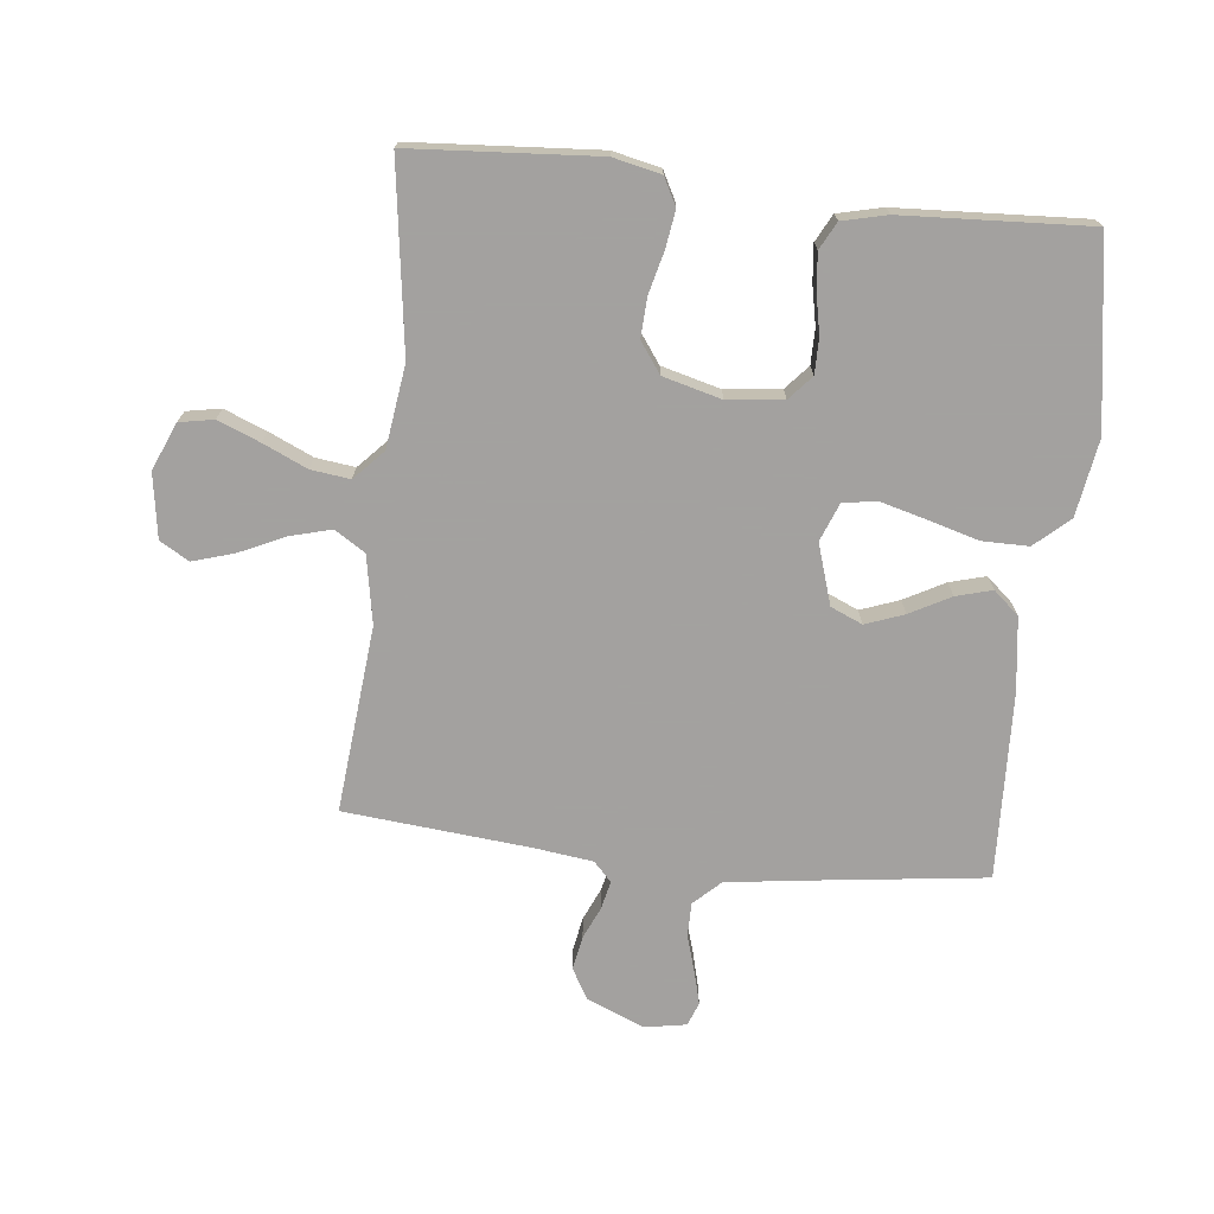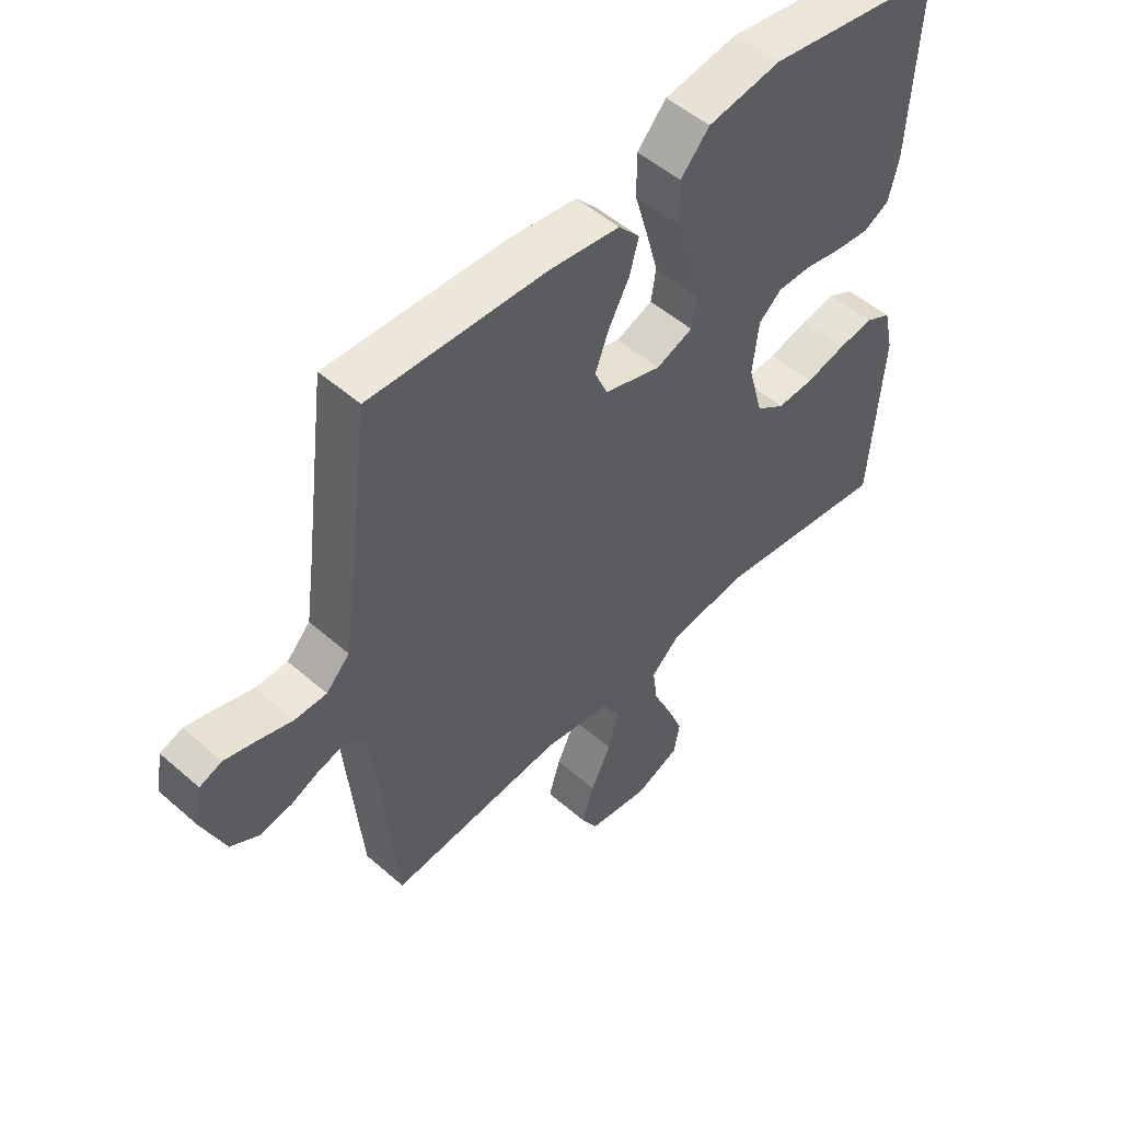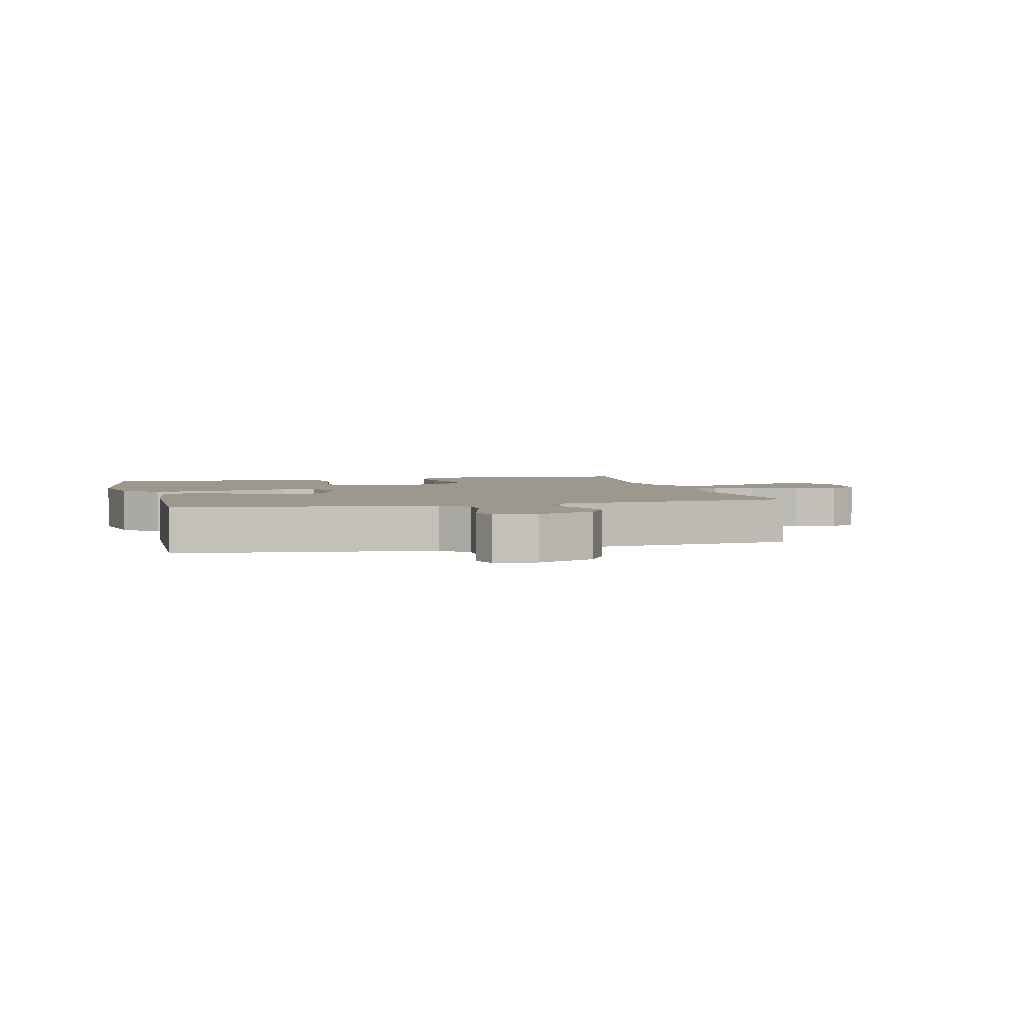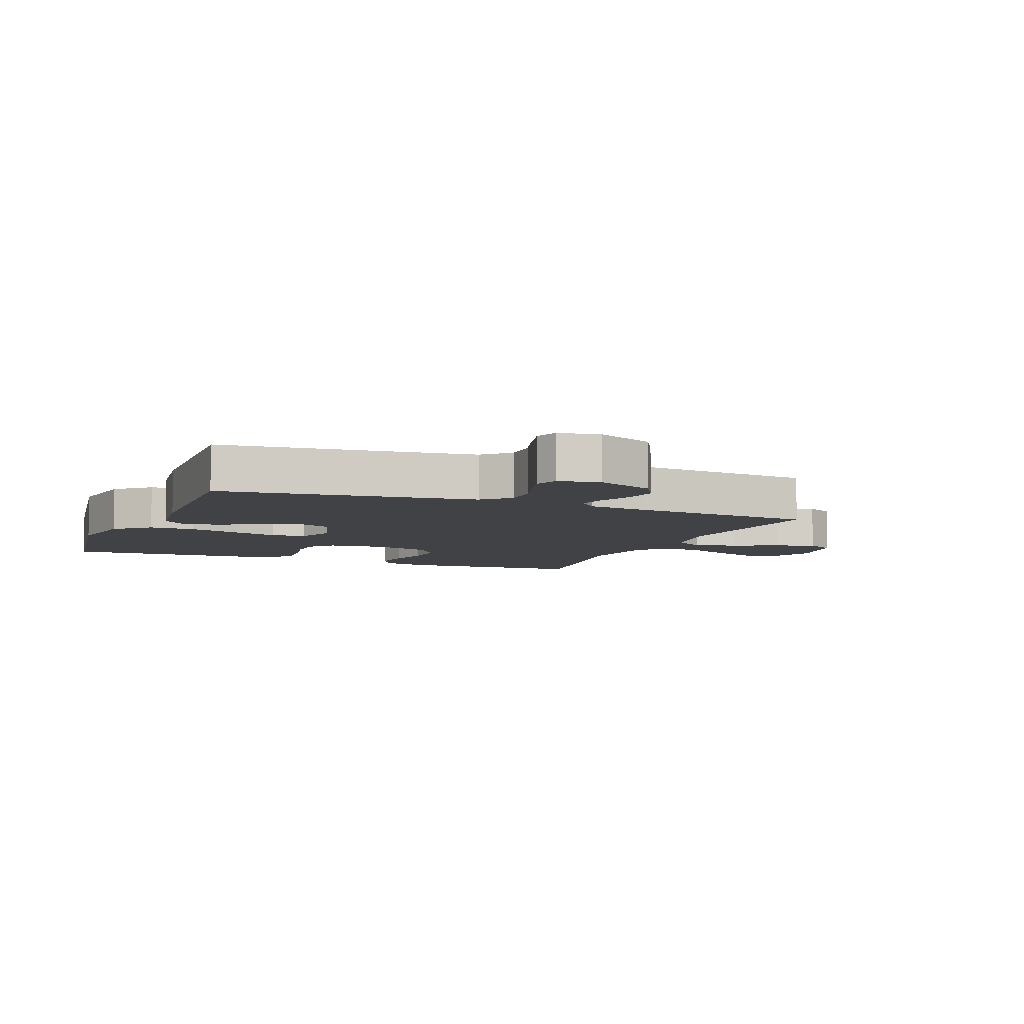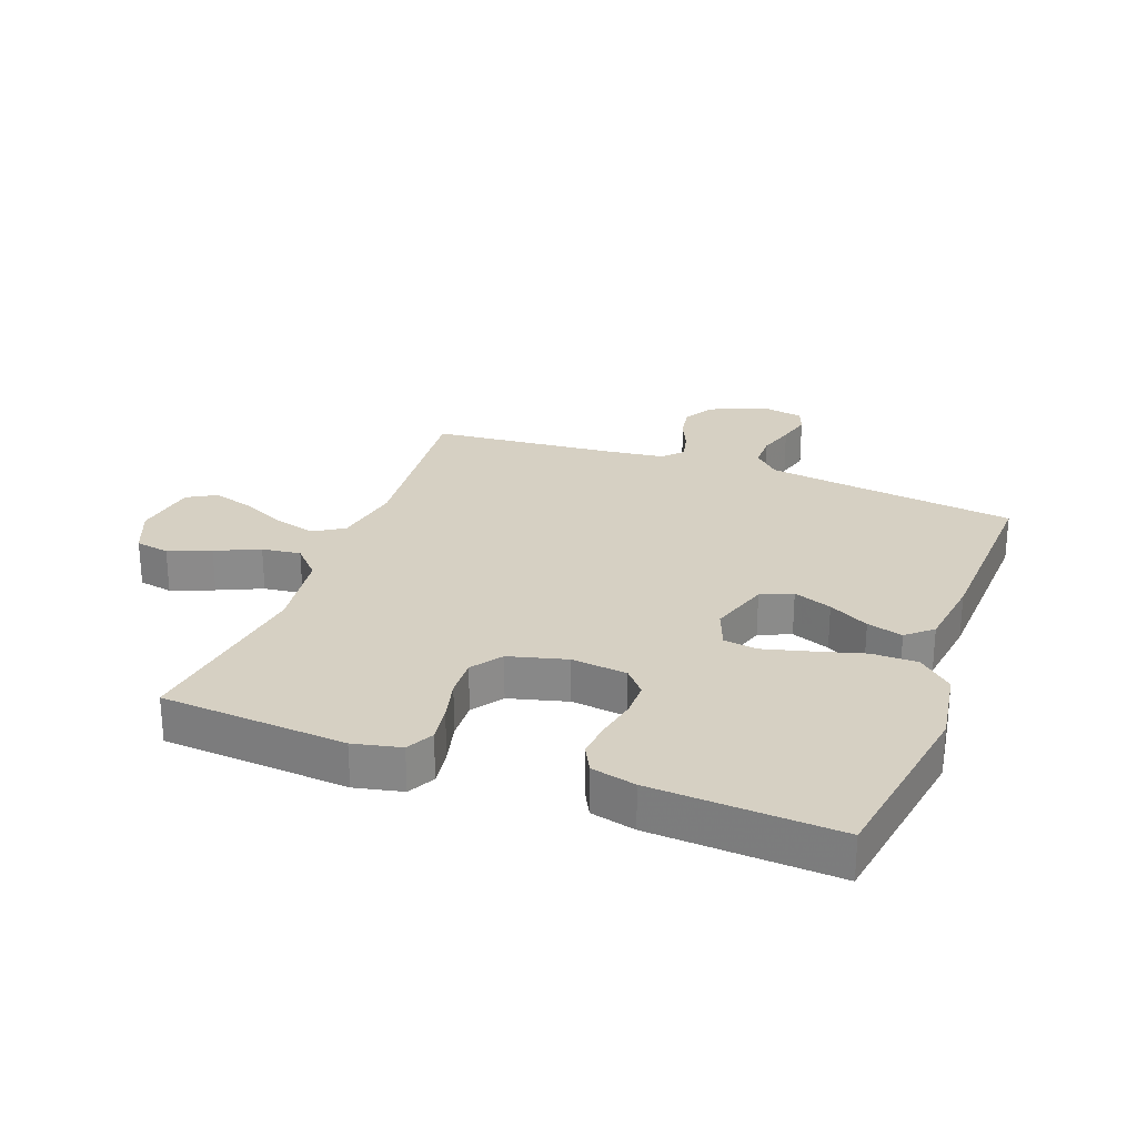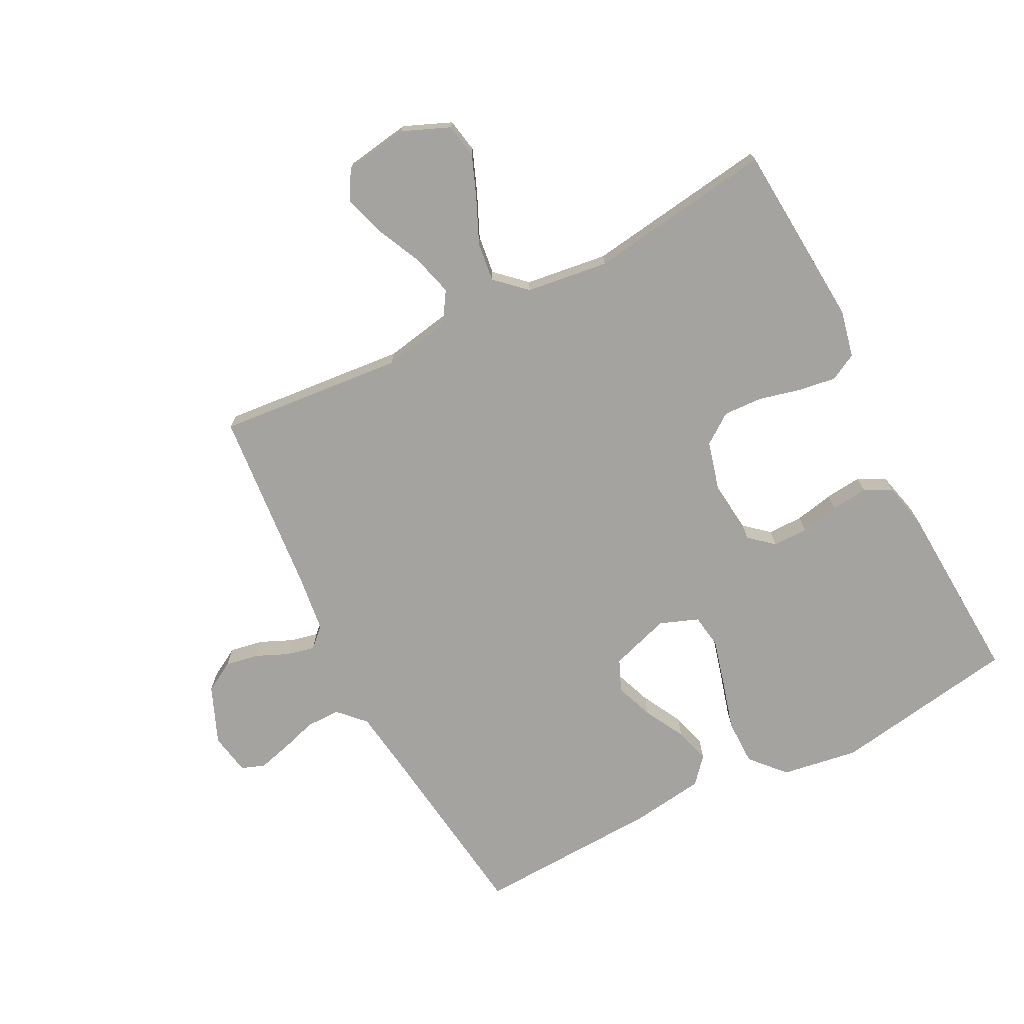
<metadata>
{"format":"obj","ext":"obj","renderer":"f3d","projection":"perspective","resolution":1024,"background":"white","views":[{"elev":-72.3,"azim":-96.3,"up":"+Y"},{"elev":51.5,"azim":133.5,"up":"+Z"},{"elev":3.2,"azim":75.6,"up":"+Y"},{"elev":-6.7,"azim":67.8,"up":"+Y"},{"elev":26.5,"azim":-69.5,"up":"+Y"},{"elev":-72.8,"azim":-152.7,"up":"+Y"}]}
</metadata>
<code>
v 0.5 0.07 0.5
v 0.538 0.07 0.2
v 0.553 0.07 0.091
v 0.593 0.07 0.049
v 0.648 0.07 0.049
v 0.707 0.07 0.067
v 0.76 0.07 0.081
v 0.798 0.07 0.067
v 0.81 0.07 0
v 0.771 0.07 -0.093
v 0.722 0.07 -0.121
v 0.668 0.07 -0.111
v 0.616 0.07 -0.088
v 0.571 0.07 -0.078
v 0.54 0.07 -0.107
v 0.528 0.07 -0.2
v 0.5 0.07 -0.5
v 0.2 0.07 -0.472
v 0.09 0.07 -0.492
v 0.059 0.07 -0.541
v 0.077 0.07 -0.608
v 0.111 0.07 -0.681
v 0.131 0.07 -0.747
v 0.104 0.07 -0.794
v 0 0.07 -0.81
v -0.076 0.07 -0.778
v -0.086 0.07 -0.723
v -0.059 0.07 -0.655
v -0.027 0.07 -0.584
v -0.019 0.07 -0.521
v -0.067 0.07 -0.476
v -0.2 0.07 -0.458
v -0.5 0.07 -0.5
v -0.521 0.07 -0.2
v -0.504 0.07 -0.123
v -0.46 0.07 -0.1
v -0.4 0.07 -0.109
v -0.332 0.07 -0.126
v -0.269 0.07 -0.129
v -0.22 0.07 -0.094
v -0.195 0.07 0
v -0.205 0.07 0.09
v -0.244 0.07 0.124
v -0.301 0.07 0.124
v -0.364 0.07 0.111
v -0.423 0.07 0.105
v -0.467 0.07 0.128
v -0.484 0.07 0.2
v -0.5 0.07 0.5
v -0.2 0.07 0.548
v -0.076 0.07 0.528
v -0.027 0.07 0.473
v -0.027 0.07 0.399
v -0.05 0.07 0.318
v -0.07 0.07 0.243
v -0.062 0.07 0.188
v 0 0.07 0.164
v 0.097 0.07 0.195
v 0.119 0.07 0.246
v 0.096 0.07 0.308
v 0.061 0.07 0.373
v 0.045 0.07 0.431
v 0.081 0.07 0.472
v 0.2 0.07 0.488
v 0.5 0 0.5
v 0.538 0 0.2
v 0.553 0 0.091
v 0.593 0 0.049
v 0.648 0 0.049
v 0.707 0 0.067
v 0.76 0 0.081
v 0.798 0 0.067
v 0.81 0 0
v 0.771 0 -0.093
v 0.722 0 -0.121
v 0.668 0 -0.111
v 0.616 0 -0.088
v 0.571 0 -0.078
v 0.54 0 -0.107
v 0.528 0 -0.2
v 0.5 0 -0.5
v 0.2 0 -0.472
v 0.09 0 -0.492
v 0.059 0 -0.541
v 0.077 0 -0.608
v 0.111 0 -0.681
v 0.131 0 -0.747
v 0.104 0 -0.794
v 0 0 -0.81
v -0.076 0 -0.778
v -0.086 0 -0.723
v -0.059 0 -0.655
v -0.027 0 -0.584
v -0.019 0 -0.521
v -0.067 0 -0.476
v -0.2 0 -0.458
v -0.5 0 -0.5
v -0.521 0 -0.2
v -0.504 0 -0.123
v -0.46 0 -0.1
v -0.4 0 -0.109
v -0.332 0 -0.126
v -0.269 0 -0.129
v -0.22 0 -0.094
v -0.195 0 0
v -0.205 0 0.09
v -0.244 0 0.124
v -0.301 0 0.124
v -0.364 0 0.111
v -0.423 0 0.105
v -0.467 0 0.128
v -0.484 0 0.2
v -0.5 0 0.5
v -0.2 0 0.548
v -0.076 0 0.528
v -0.027 0 0.473
v -0.027 0 0.399
v -0.05 0 0.318
v -0.07 0 0.243
v -0.062 0 0.188
v 0 0 0.164
v 0.097 0 0.195
v 0.119 0 0.246
v 0.096 0 0.308
v 0.061 0 0.373
v 0.045 0 0.431
v 0.081 0 0.472
v 0.2 0 0.488
f 63 64 1 2
f 60 61 62 63
f 59 60 63 2
f 58 59 2 3
f 57 58 3 4
f 51 52 53 54
f 51 54 55
f 50 51 55
f 49 50 55 56
f 47 48 49 56
f 44 45 46 47
f 43 44 47 56
f 35 36 37 38
f 35 38 39
f 32 33 34 35
f 31 32 35 39
f 30 31 39 40
f 26 27 28 29
f 24 25 26 29
f 24 29 30
f 21 22 23 24
f 20 21 24 30
f 19 20 30 40
f 16 17 18
f 15 16 18 19
f 14 15 19 40
f 10 11 12 13
f 10 13 14
f 9 10 14
f 5 6 7 8
f 5 8 9 14
f 42 43 56 57
f 41 42 57 4
f 14 40 41
f 4 5 14 41
f 66 65 128 127
f 127 126 125 124
f 66 127 124 123
f 67 66 123 122
f 68 67 122 121
f 118 117 116 115
f 119 118 115
f 119 115 114
f 120 119 114 113
f 120 113 112 111
f 111 110 109 108
f 120 111 108 107
f 102 101 100 99
f 103 102 99
f 99 98 97 96
f 103 99 96 95
f 104 103 95 94
f 93 92 91 90
f 93 90 89 88
f 94 93 88
f 88 87 86 85
f 94 88 85 84
f 104 94 84 83
f 82 81 80
f 83 82 80 79
f 104 83 79 78
f 77 76 75 74
f 78 77 74
f 78 74 73
f 72 71 70 69
f 78 73 72 69
f 121 120 107 106
f 68 121 106 105
f 105 104 78
f 105 78 69 68
f 1 65 66 2
f 2 66 67 3
f 3 67 68 4
f 4 68 69 5
f 5 69 70 6
f 6 70 71 7
f 7 71 72 8
f 8 72 73 9
f 9 73 74 10
f 10 74 75 11
f 11 75 76 12
f 12 76 77 13
f 13 77 78 14
f 14 78 79 15
f 15 79 80 16
f 16 80 81 17
f 17 81 82 18
f 18 82 83 19
f 19 83 84 20
f 20 84 85 21
f 21 85 86 22
f 22 86 87 23
f 23 87 88 24
f 24 88 89 25
f 25 89 90 26
f 26 90 91 27
f 27 91 92 28
f 28 92 93 29
f 29 93 94 30
f 30 94 95 31
f 31 95 96 32
f 32 96 97 33
f 33 97 98 34
f 34 98 99 35
f 35 99 100 36
f 36 100 101 37
f 37 101 102 38
f 38 102 103 39
f 39 103 104 40
f 40 104 105 41
f 41 105 106 42
f 42 106 107 43
f 43 107 108 44
f 44 108 109 45
f 45 109 110 46
f 46 110 111 47
f 47 111 112 48
f 48 112 113 49
f 49 113 114 50
f 50 114 115 51
f 51 115 116 52
f 52 116 117 53
f 53 117 118 54
f 54 118 119 55
f 55 119 120 56
f 56 120 121 57
f 57 121 122 58
f 58 122 123 59
f 59 123 124 60
f 60 124 125 61
f 61 125 126 62
f 62 126 127 63
f 63 127 128 64
f 64 128 65 1

</code>
